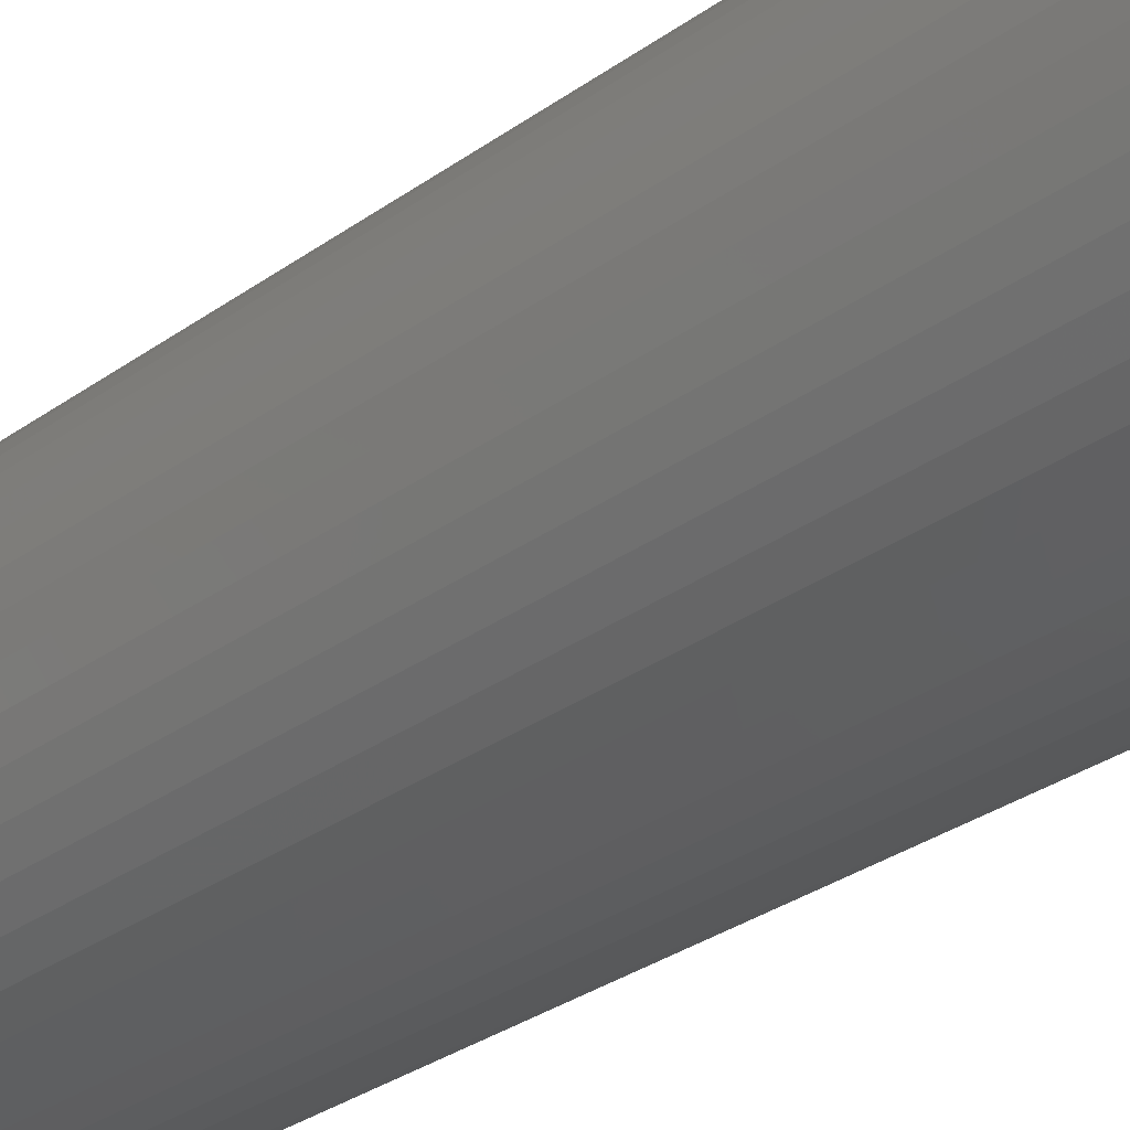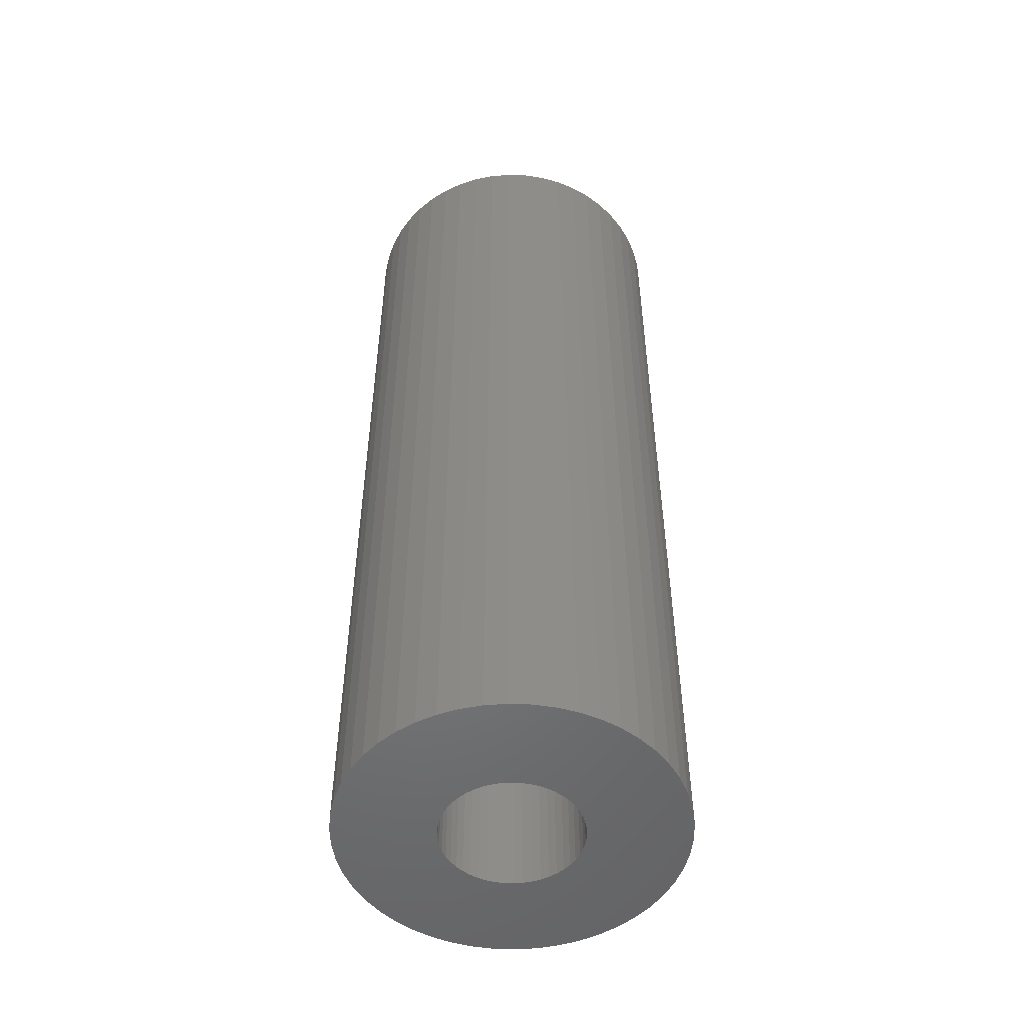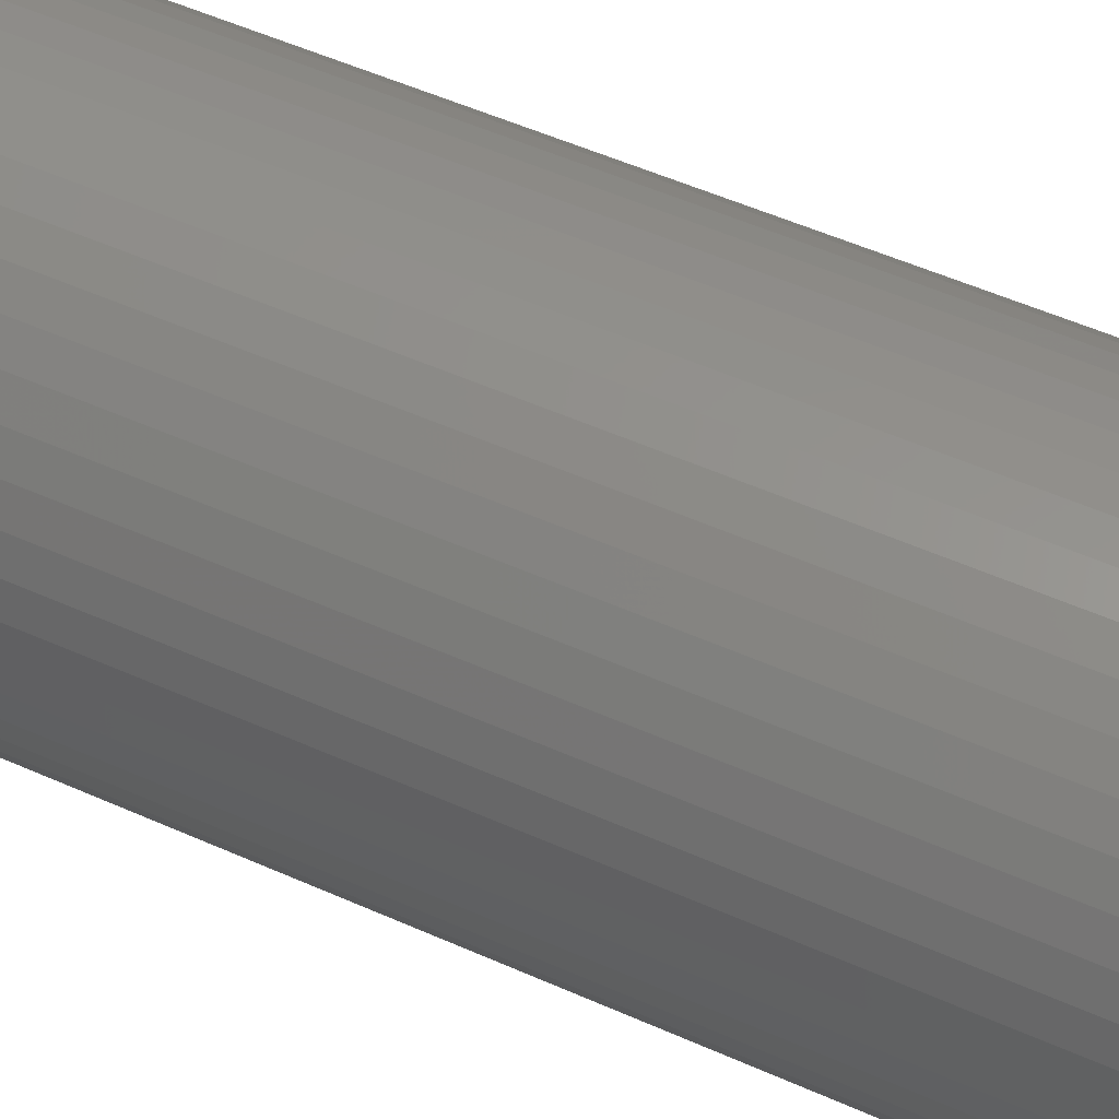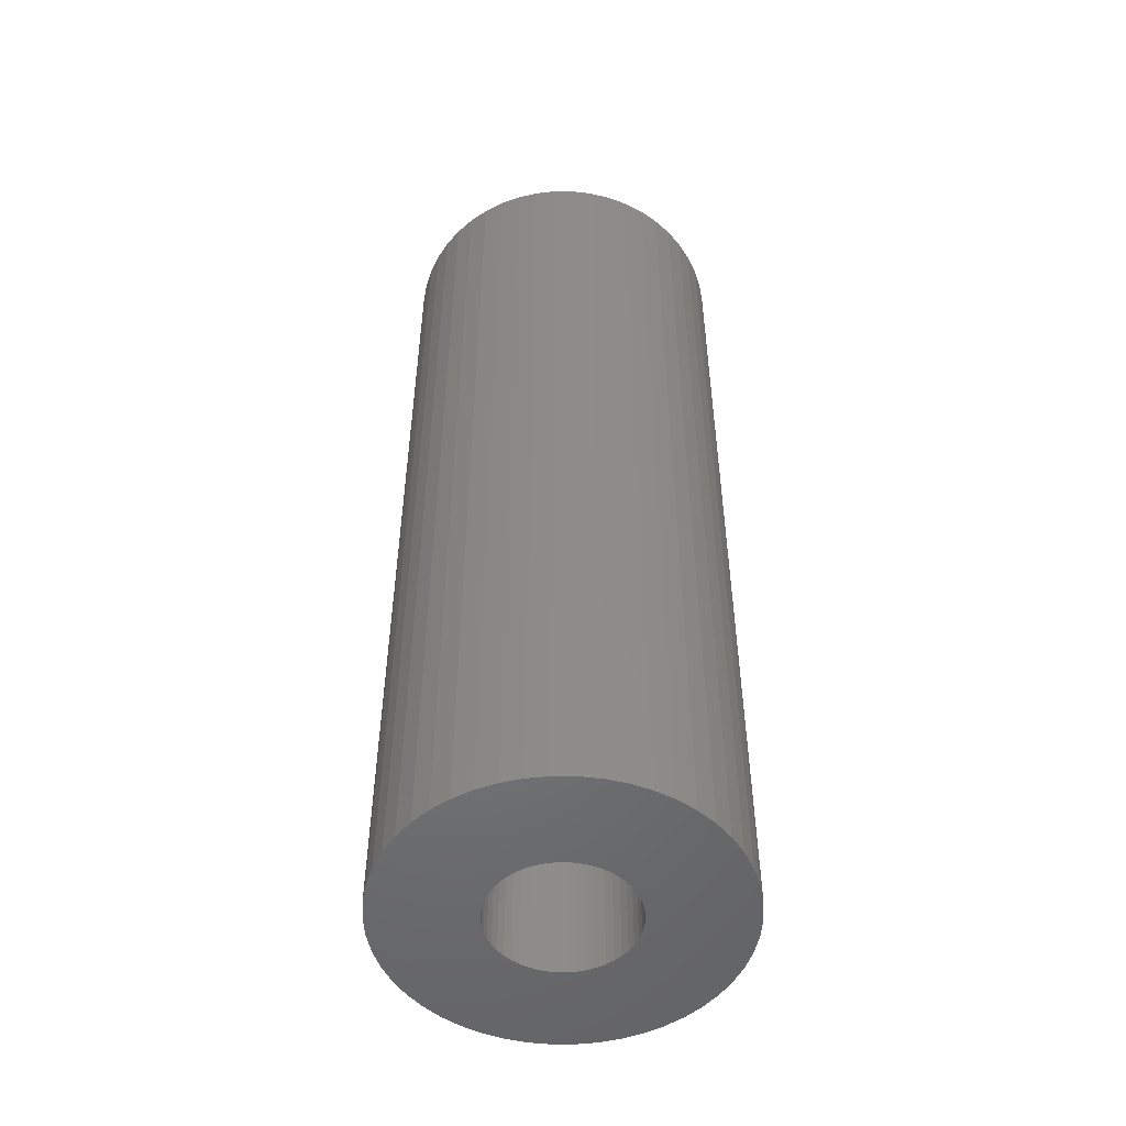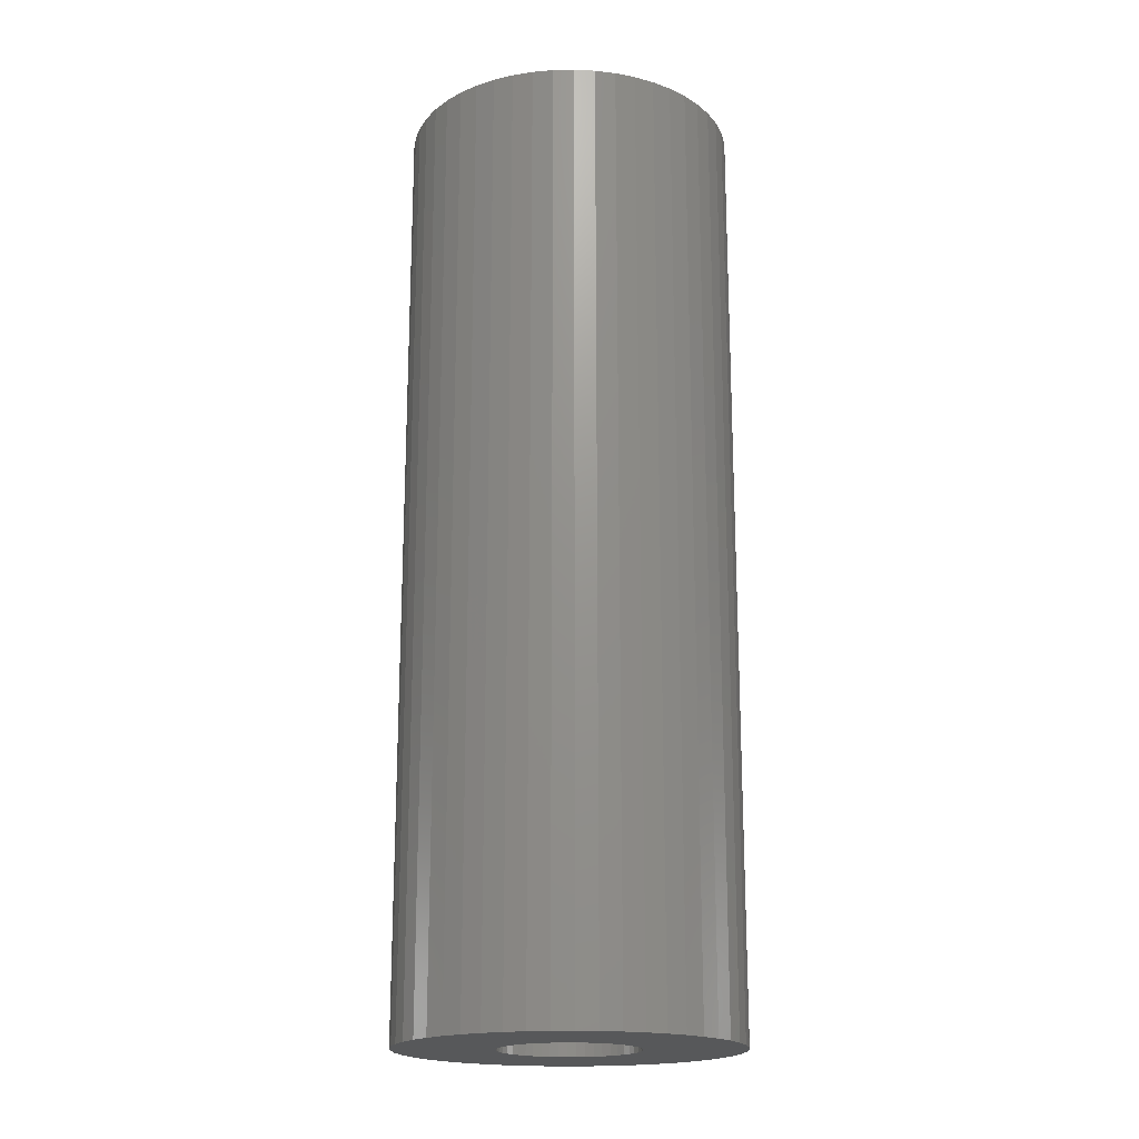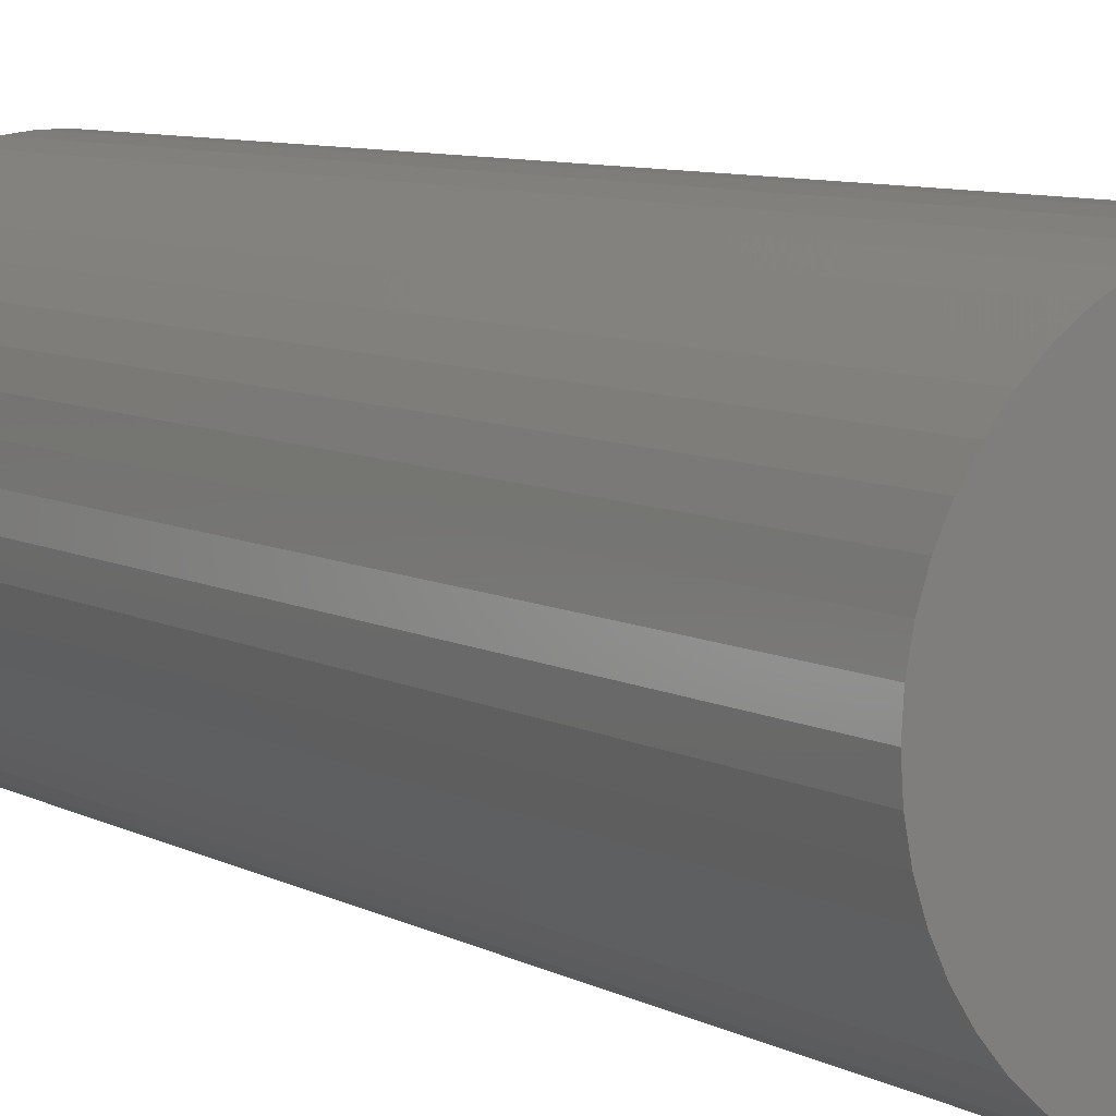
<metadata>
{"format":"stl","ext":"stl","renderer":"f3d","projection":"perspective","resolution":1024,"background":"white","views":[{"elev":-31.2,"azim":-44.5,"up":"+Y"},{"elev":-51.3,"azim":-95.8,"up":"+Z"},{"elev":50.4,"azim":116.4,"up":"+Y"},{"elev":-51.1,"azim":-57.8,"up":"+Z"},{"elev":-18.8,"azim":52.4,"up":"+Z"},{"elev":7.2,"azim":-32.3,"up":"+Y"}]}
</metadata>
<code>
# stl→obj: 200 verts, 400 faces
v 8.5 0 24
v 8.433 1.065 -24
v 8.433 1.065 24
v 8.5 0 -24
v -8.5 0 -24
v -8.433 1.065 24
v -8.433 1.065 -24
v -8.5 0 24
v 0.5337 8.483 -24
v -0.5337 8.483 24
v 0.5337 8.483 24
v -0.5337 8.483 -24
v 6.196 5.819 -24
v 5.418 6.549 24
v 6.196 5.819 24
v 5.418 6.549 -24
v -5.418 6.549 -24
v -6.196 5.819 24
v -5.418 6.549 24
v -6.196 5.819 -24
v -2.627 8.084 -24
v -3.619 7.691 24
v -2.627 8.084 24
v -3.619 7.691 -24
v 6.196 -5.819 24
v 6.877 -4.996 -24
v 6.877 -4.996 24
v 6.196 -5.819 -24
v 7.903 3.129 24
v 7.449 4.095 -24
v 7.449 4.095 24
v 7.903 3.129 -24
v 3.619 7.691 -24
v 2.627 8.084 24
v 3.619 7.691 24
v 2.627 8.084 -24
v 1.593 8.349 24
v 1.593 8.349 -24
v 4.555 7.177 24
v 4.555 7.177 -24
v -7.903 3.129 -24
v -7.449 4.095 24
v -7.449 4.095 -24
v -7.903 3.129 24
v -6.877 4.996 24
v -6.877 4.996 -24
v -8.233 2.114 24
v -8.233 2.114 -24
v -4.555 7.177 -24
v -4.555 7.177 24
v -1.593 8.349 24
v -1.593 8.349 -24
v 0.5337 -8.483 -24
v 1.593 -8.349 24
v 0.5337 -8.483 24
v 1.593 -8.349 -24
v 8.233 2.114 24
v 8.233 2.114 -24
v 6.877 4.996 24
v 6.877 4.996 -24
v 3.5 0 24
v 3.472 0.4387 24
v 8.433 -1.065 24
v 3.39 0.8704 24
v 3.472 -0.4387 24
v 3.254 1.288 24
v 8.233 -2.114 24
v 3.067 1.686 24
v 3.39 -0.8704 24
v 2.832 2.057 24
v 7.903 -3.129 24
v 2.551 2.396 24
v 3.254 -1.288 24
v 2.231 2.697 24
v 7.449 -4.095 24
v 1.875 2.955 24
v 3.067 -1.686 24
v 1.49 3.167 24
v 1.082 3.329 24
v 0.6558 3.438 24
v 0.2198 3.493 24
v -0.2198 3.493 24
v -0.6558 3.438 24
v -1.082 3.329 24
v -1.49 3.167 24
v -1.875 2.955 24
v -2.231 2.697 24
v -2.551 2.396 24
v -2.832 2.057 24
v -3.067 1.686 24
v 2.832 -2.057 24
v 2.551 -2.396 24
v 5.418 -6.549 24
v 2.231 -2.697 24
v 4.555 -7.177 24
v 1.875 -2.955 24
v 3.619 -7.691 24
v 1.49 -3.167 24
v 2.627 -8.084 24
v 1.082 -3.329 24
v 0.6558 -3.438 24
v 0.2198 -3.493 24
v -0.2198 -3.493 24
v -0.5337 -8.483 24
v -0.6558 -3.438 24
v -1.593 -8.349 24
v -1.082 -3.329 24
v -2.627 -8.084 24
v -1.49 -3.167 24
v -3.619 -7.691 24
v -1.875 -2.955 24
v -4.555 -7.177 24
v -2.231 -2.697 24
v -5.418 -6.549 24
v -2.551 -2.396 24
v -6.196 -5.819 24
v -2.832 -2.057 24
v -6.877 -4.996 24
v -3.067 -1.686 24
v -7.449 -4.095 24
v -3.254 -1.288 24
v -7.903 -3.129 24
v -3.39 -0.8704 24
v -8.233 -2.114 24
v -3.472 -0.4387 24
v -8.433 -1.065 24
v -3.5 0 24
v -3.254 1.288 24
v -3.39 0.8704 24
v -3.472 0.4387 24
v 8.433 -1.065 -24
v 4.555 -7.177 -24
v 5.418 -6.549 -24
v 7.903 -3.129 -24
v 7.449 -4.095 -24
v -4.555 -7.177 -24
v -3.619 -7.691 -24
v -7.449 -4.095 -24
v -7.903 -3.129 -24
v -8.433 -1.065 -24
v -8.233 -2.114 -24
v 2.627 -8.084 -24
v 3.619 -7.691 -24
v 8.233 -2.114 -24
v -1.593 -8.349 -24
v -0.5337 -8.483 -24
v -6.196 -5.819 -24
v -5.418 -6.549 -24
v 3.5 0 -24
v 3.472 -0.4387 -24
v 3.39 -0.8704 -24
v 3.472 0.4387 -24
v 3.254 -1.288 -24
v 3.067 -1.686 -24
v 3.39 0.8704 -24
v 2.832 -2.057 -24
v 2.551 -2.396 -24
v 3.254 1.288 -24
v 2.231 -2.697 -24
v 1.875 -2.955 -24
v 3.067 1.686 -24
v 1.49 -3.167 -24
v 1.082 -3.329 -24
v 0.6558 -3.438 -24
v 0.2198 -3.493 -24
v -0.2198 -3.493 -24
v -0.6558 -3.438 -24
v -1.082 -3.329 -24
v -2.627 -8.084 -24
v -1.49 -3.167 -24
v -1.875 -2.955 -24
v -2.231 -2.697 -24
v -2.551 -2.396 -24
v -2.832 -2.057 -24
v -6.877 -4.996 -24
v -3.067 -1.686 -24
v 2.832 2.057 -24
v 2.551 2.396 -24
v 2.231 2.697 -24
v 1.875 2.955 -24
v 1.49 3.167 -24
v 1.082 3.329 -24
v 0.6558 3.438 -24
v 0.2198 3.493 -24
v -0.2198 3.493 -24
v -0.6558 3.438 -24
v -1.082 3.329 -24
v -1.49 3.167 -24
v -1.875 2.955 -24
v -2.231 2.697 -24
v -2.551 2.396 -24
v -2.832 2.057 -24
v -3.067 1.686 -24
v -3.254 1.288 -24
v -3.39 0.8704 -24
v -3.472 0.4387 -24
v -3.5 0 -24
v -3.254 -1.288 -24
v -3.39 -0.8704 -24
v -3.472 -0.4387 -24
f 1 2 3
f 2 1 4
f 5 6 7
f 6 5 8
f 9 10 11
f 10 9 12
f 13 14 15
f 14 13 16
f 17 18 19
f 18 17 20
f 21 22 23
f 22 21 24
f 25 26 27
f 26 25 28
f 29 30 31
f 30 29 32
f 33 34 35
f 34 33 36
f 36 37 34
f 37 36 38
f 16 39 14
f 39 16 40
f 41 42 43
f 42 41 44
f 43 45 46
f 45 43 42
f 7 47 48
f 47 7 6
f 49 19 50
f 19 49 17
f 12 51 10
f 51 12 52
f 53 54 55
f 54 53 56
f 57 32 29
f 32 57 58
f 3 58 57
f 58 3 2
f 59 13 15
f 13 59 60
f 31 60 59
f 60 31 30
f 38 11 37
f 11 38 9
f 40 35 39
f 35 40 33
f 61 1 3
f 62 3 57
f 1 61 63
f 64 57 29
f 65 63 61
f 66 29 31
f 63 65 67
f 68 31 59
f 69 67 65
f 70 59 15
f 67 69 71
f 72 15 14
f 73 71 69
f 74 14 39
f 71 73 75
f 76 39 35
f 77 75 73
f 75 77 27
f 3 62 61
f 57 64 62
f 29 66 64
f 31 68 66
f 59 70 68
f 78 35 34
f 15 72 70
f 14 74 72
f 39 76 74
f 79 34 37
f 35 78 76
f 34 79 78
f 37 80 79
f 11 80 37
f 11 81 80
f 11 82 81
f 10 82 11
f 10 83 82
f 51 83 10
f 83 51 84
f 23 84 51
f 84 23 85
f 22 85 23
f 85 22 86
f 50 86 22
f 86 50 87
f 19 87 50
f 87 19 88
f 18 88 19
f 88 18 89
f 89 45 90
f 45 89 18
f 91 27 77
f 27 91 25
f 92 25 91
f 25 92 93
f 94 93 92
f 93 94 95
f 96 95 94
f 95 96 97
f 98 97 96
f 97 98 99
f 100 99 98
f 99 100 54
f 101 54 100
f 101 55 54
f 102 55 101
f 103 55 102
f 103 104 55
f 105 104 103
f 106 105 107
f 108 107 109
f 105 106 104
f 110 109 111
f 112 111 113
f 114 113 115
f 107 108 106
f 116 115 117
f 118 117 119
f 120 119 121
f 122 121 123
f 124 123 125
f 109 110 108
f 126 125 127
f 42 90 45
f 90 42 128
f 111 112 110
f 44 128 42
f 113 114 112
f 128 44 129
f 115 116 114
f 47 129 44
f 117 118 116
f 129 47 130
f 119 120 118
f 6 130 47
f 121 122 120
f 130 6 127
f 123 124 122
f 8 127 6
f 125 126 124
f 127 8 126
f 63 4 1
f 4 63 131
f 132 93 95
f 93 132 133
f 75 134 71
f 134 75 135
f 27 135 75
f 135 27 26
f 136 110 112
f 110 136 137
f 138 122 139
f 122 138 120
f 140 8 5
f 8 140 126
f 139 124 141
f 124 139 122
f 133 25 93
f 25 133 28
f 142 97 99
f 97 142 143
f 56 99 54
f 99 56 142
f 46 18 20
f 18 46 45
f 48 44 41
f 44 48 47
f 24 50 22
f 50 24 49
f 52 23 51
f 23 52 21
f 71 144 67
f 144 71 134
f 67 131 63
f 131 67 144
f 145 104 106
f 104 145 146
f 147 114 116
f 114 147 148
f 141 126 140
f 126 141 124
f 149 4 131
f 150 131 144
f 4 149 2
f 151 144 134
f 152 2 149
f 153 134 135
f 2 152 58
f 154 135 26
f 155 58 152
f 156 26 28
f 58 155 32
f 157 28 133
f 158 32 155
f 159 133 132
f 32 158 30
f 160 132 143
f 161 30 158
f 30 161 60
f 131 150 149
f 144 151 150
f 134 153 151
f 135 154 153
f 26 156 154
f 162 143 142
f 28 157 156
f 133 159 157
f 132 160 159
f 163 142 56
f 143 162 160
f 142 163 162
f 56 164 163
f 53 164 56
f 53 165 164
f 53 166 165
f 146 166 53
f 146 167 166
f 145 167 146
f 167 145 168
f 169 168 145
f 168 169 170
f 137 170 169
f 170 137 171
f 136 171 137
f 171 136 172
f 148 172 136
f 172 148 173
f 147 173 148
f 173 147 174
f 174 175 176
f 175 174 147
f 177 60 161
f 60 177 13
f 178 13 177
f 13 178 16
f 179 16 178
f 16 179 40
f 180 40 179
f 40 180 33
f 181 33 180
f 33 181 36
f 182 36 181
f 36 182 38
f 183 38 182
f 183 9 38
f 184 9 183
f 185 9 184
f 185 12 9
f 186 12 185
f 52 186 187
f 21 187 188
f 186 52 12
f 24 188 189
f 49 189 190
f 17 190 191
f 187 21 52
f 20 191 192
f 46 192 193
f 43 193 194
f 41 194 195
f 48 195 196
f 188 24 21
f 7 196 197
f 138 176 175
f 176 138 198
f 189 49 24
f 139 198 138
f 190 17 49
f 198 139 199
f 191 20 17
f 141 199 139
f 192 46 20
f 199 141 200
f 193 43 46
f 140 200 141
f 194 41 43
f 200 140 197
f 195 48 41
f 5 197 140
f 196 7 48
f 197 5 7
f 143 95 97
f 95 143 132
f 146 55 104
f 55 146 53
f 148 112 114
f 112 148 136
f 147 118 175
f 118 147 116
f 175 120 138
f 120 175 118
f 169 106 108
f 106 169 145
f 137 108 110
f 108 137 169
f 149 62 152
f 62 149 61
f 127 196 130
f 196 127 197
f 185 81 82
f 81 185 184
f 179 72 74
f 72 179 178
f 191 87 88
f 87 191 190
f 188 84 85
f 84 188 187
f 158 68 161
f 68 158 66
f 152 64 155
f 64 152 62
f 161 70 177
f 70 161 68
f 182 78 79
f 78 182 181
f 180 74 76
f 74 180 179
f 90 192 89
f 192 90 193
f 89 191 88
f 191 89 192
f 129 194 128
f 194 129 195
f 190 86 87
f 86 190 189
f 186 82 83
f 82 186 185
f 150 61 149
f 61 150 65
f 167 107 105
f 107 167 168
f 119 198 121
f 198 119 176
f 164 102 101
f 102 164 165
f 155 66 158
f 66 155 64
f 177 72 178
f 72 177 70
f 183 79 80
f 79 183 182
f 184 80 81
f 80 184 183
f 181 76 78
f 76 181 180
f 128 193 90
f 193 128 194
f 130 195 129
f 195 130 196
f 189 85 86
f 85 189 188
f 187 83 84
f 83 187 186
f 153 69 151
f 69 153 73
f 151 65 150
f 65 151 69
f 121 199 123
f 199 121 198
f 162 100 98
f 100 162 163
f 163 101 100
f 101 163 164
f 157 94 92
f 94 157 159
f 156 77 154
f 77 156 91
f 165 103 102
f 103 165 166
f 168 109 107
f 109 168 170
f 115 174 117
f 174 115 173
f 125 197 127
f 197 125 200
f 123 200 125
f 200 123 199
f 160 98 96
f 98 160 162
f 154 73 153
f 73 154 77
f 166 105 103
f 105 166 167
f 171 113 111
f 113 171 172
f 172 115 113
f 115 172 173
f 117 176 119
f 176 117 174
f 159 96 94
f 96 159 160
f 157 91 156
f 91 157 92
f 170 111 109
f 111 170 171

</code>
